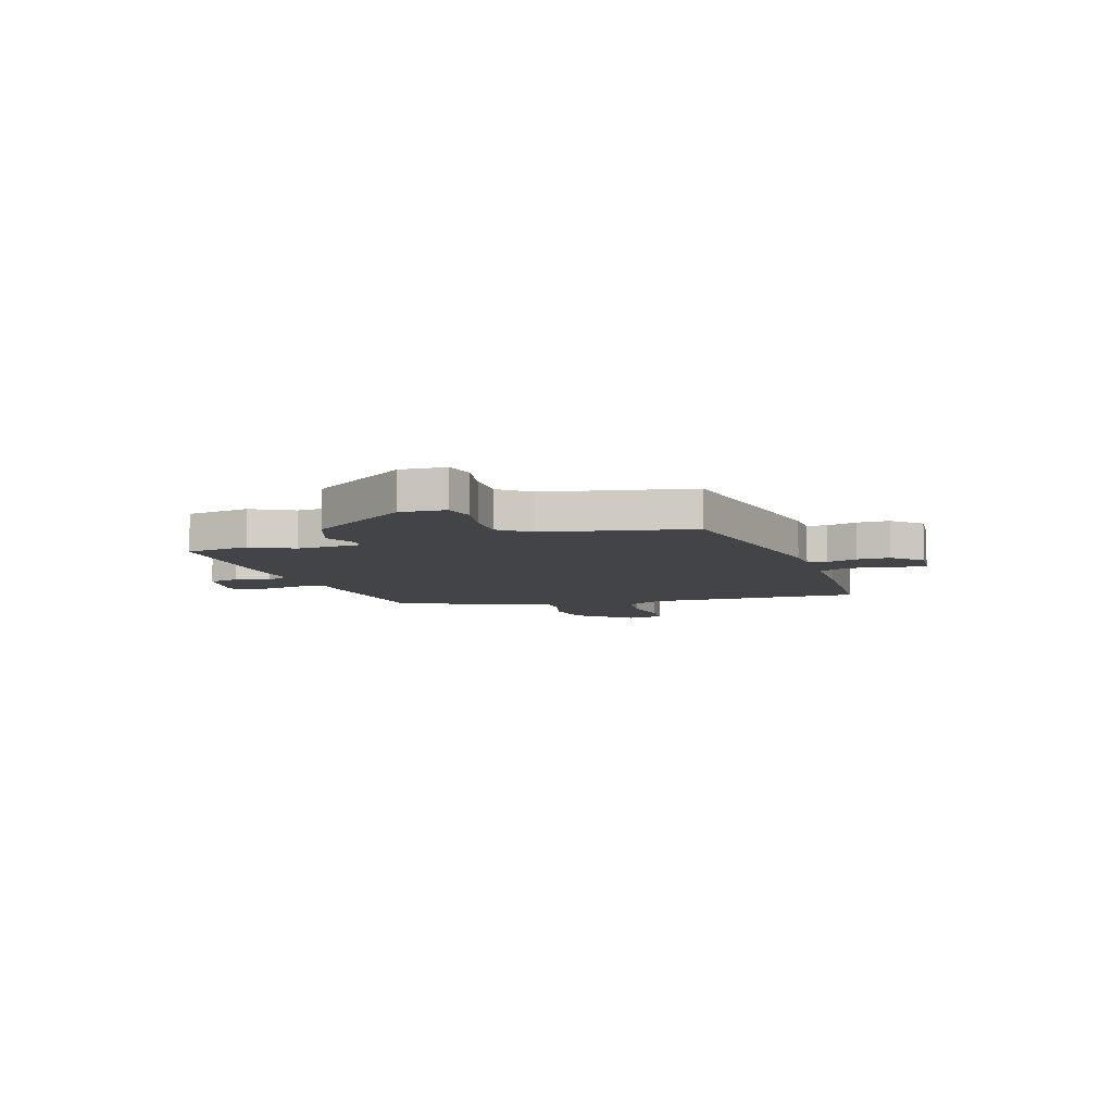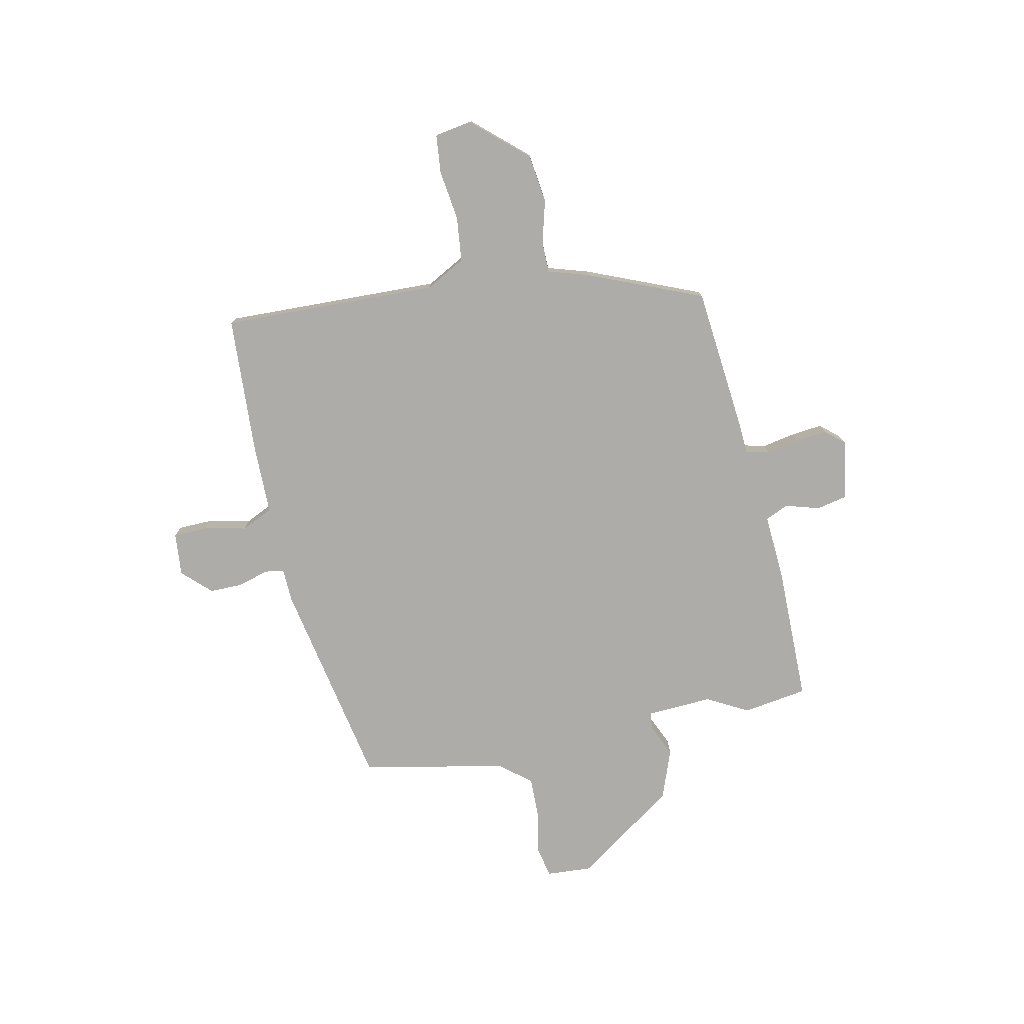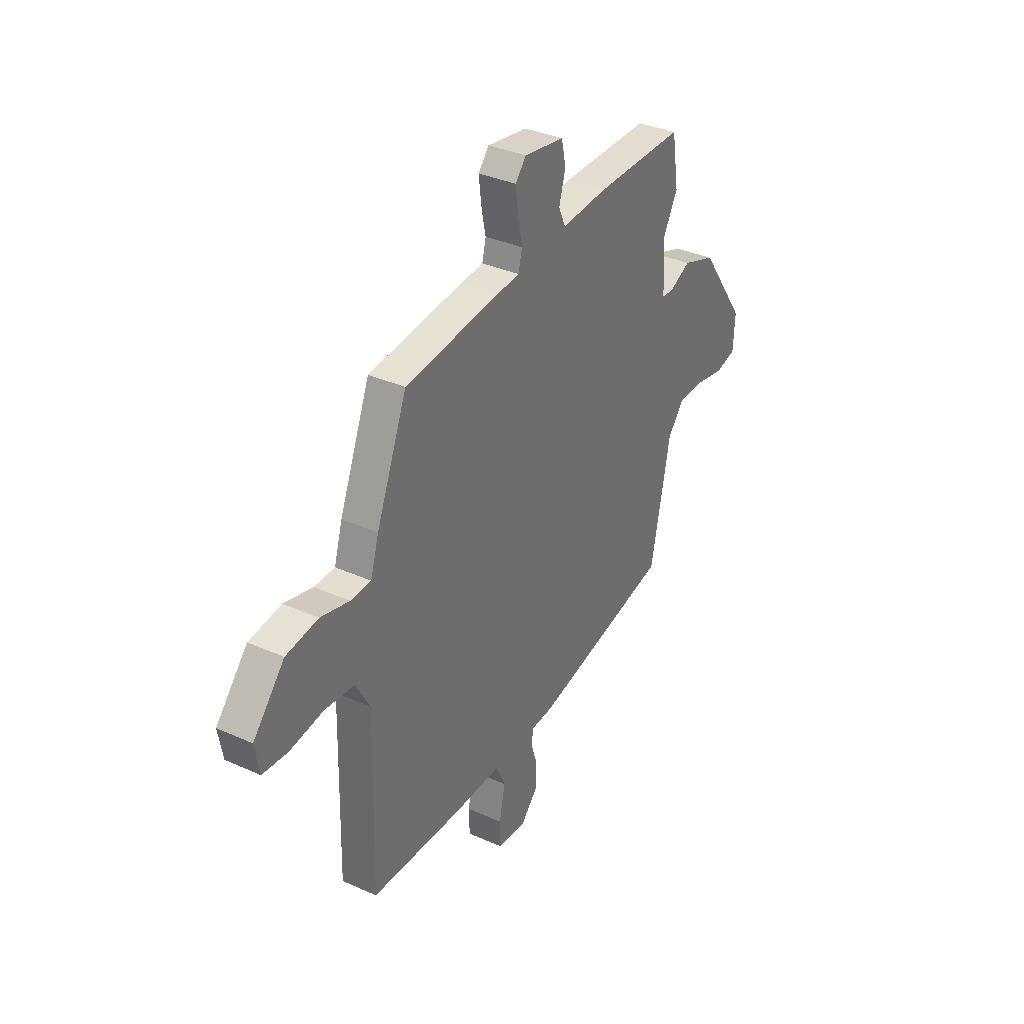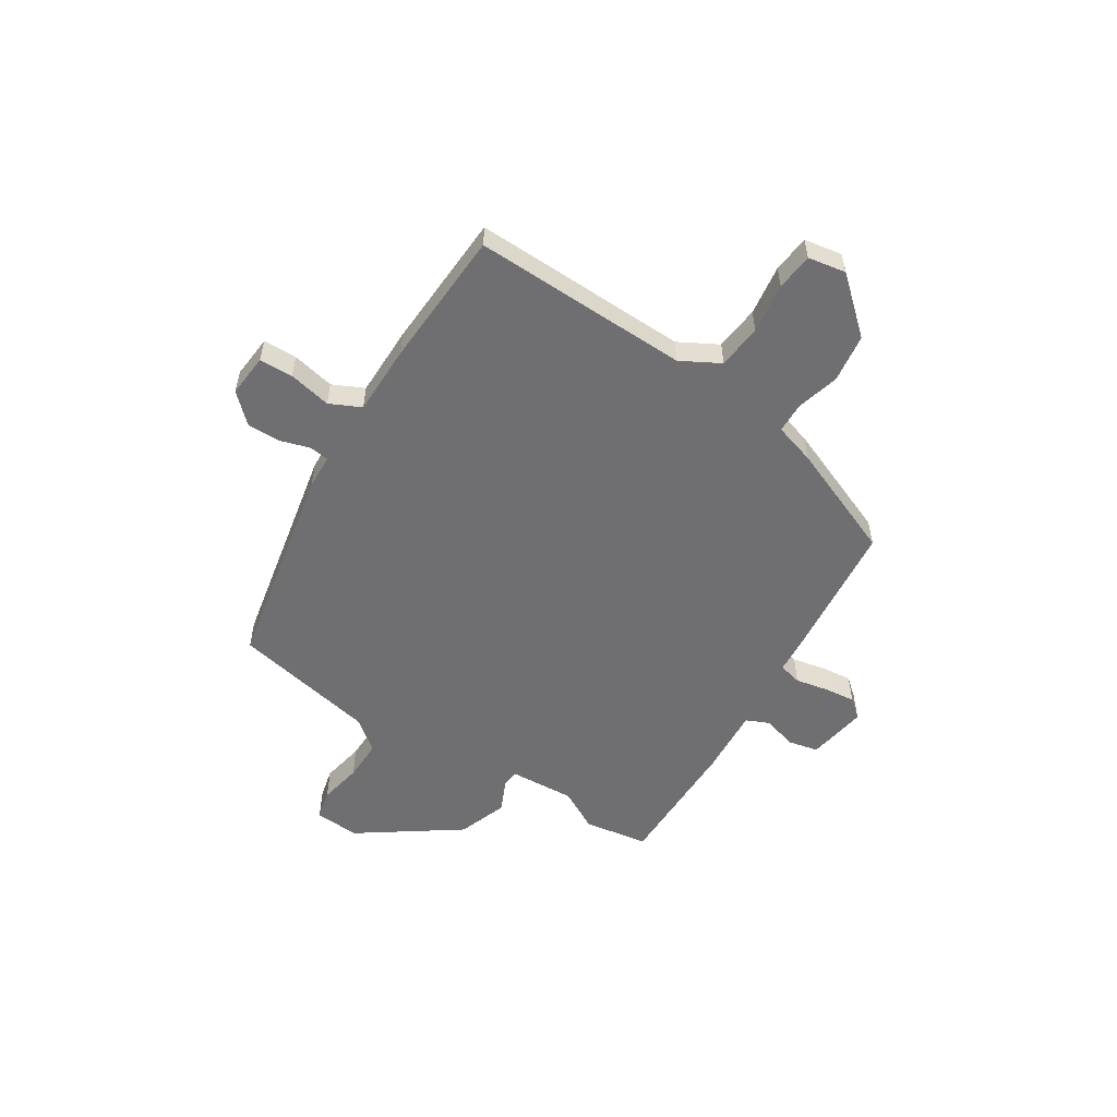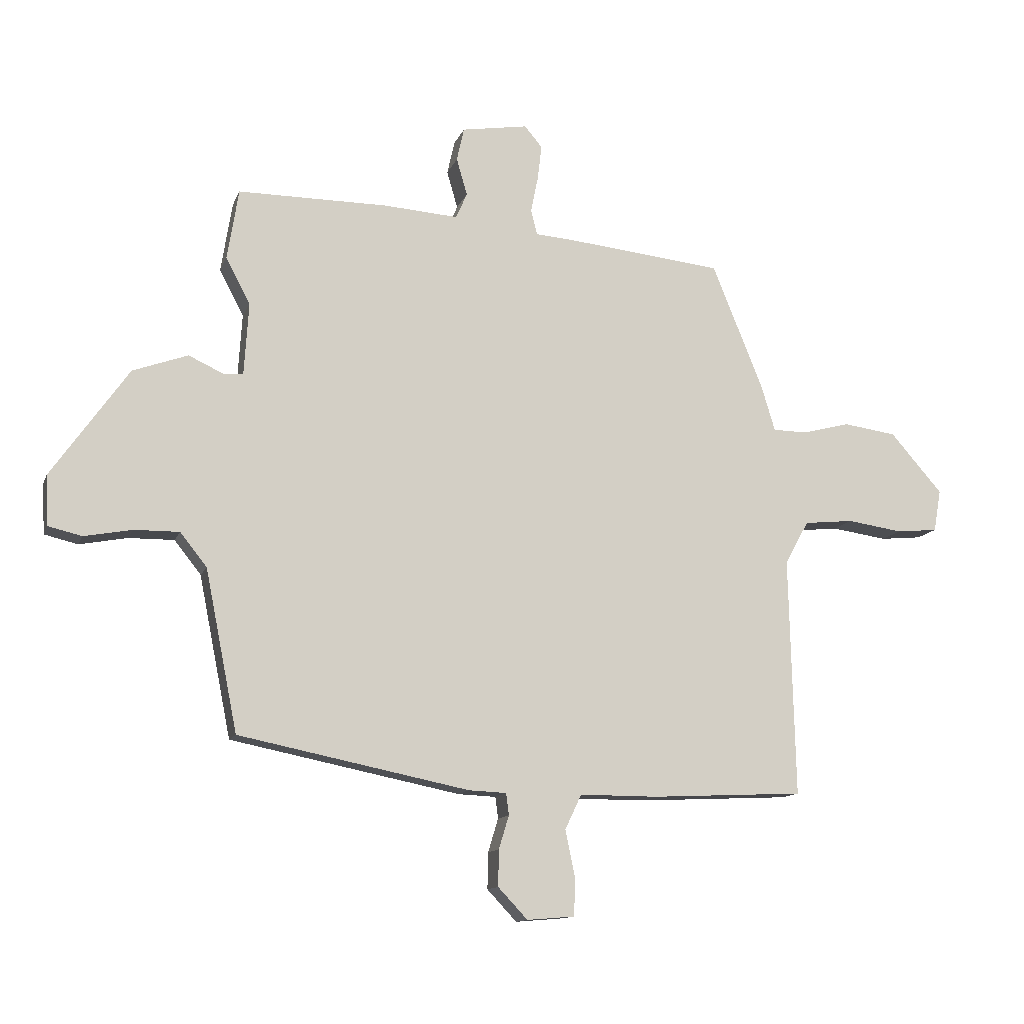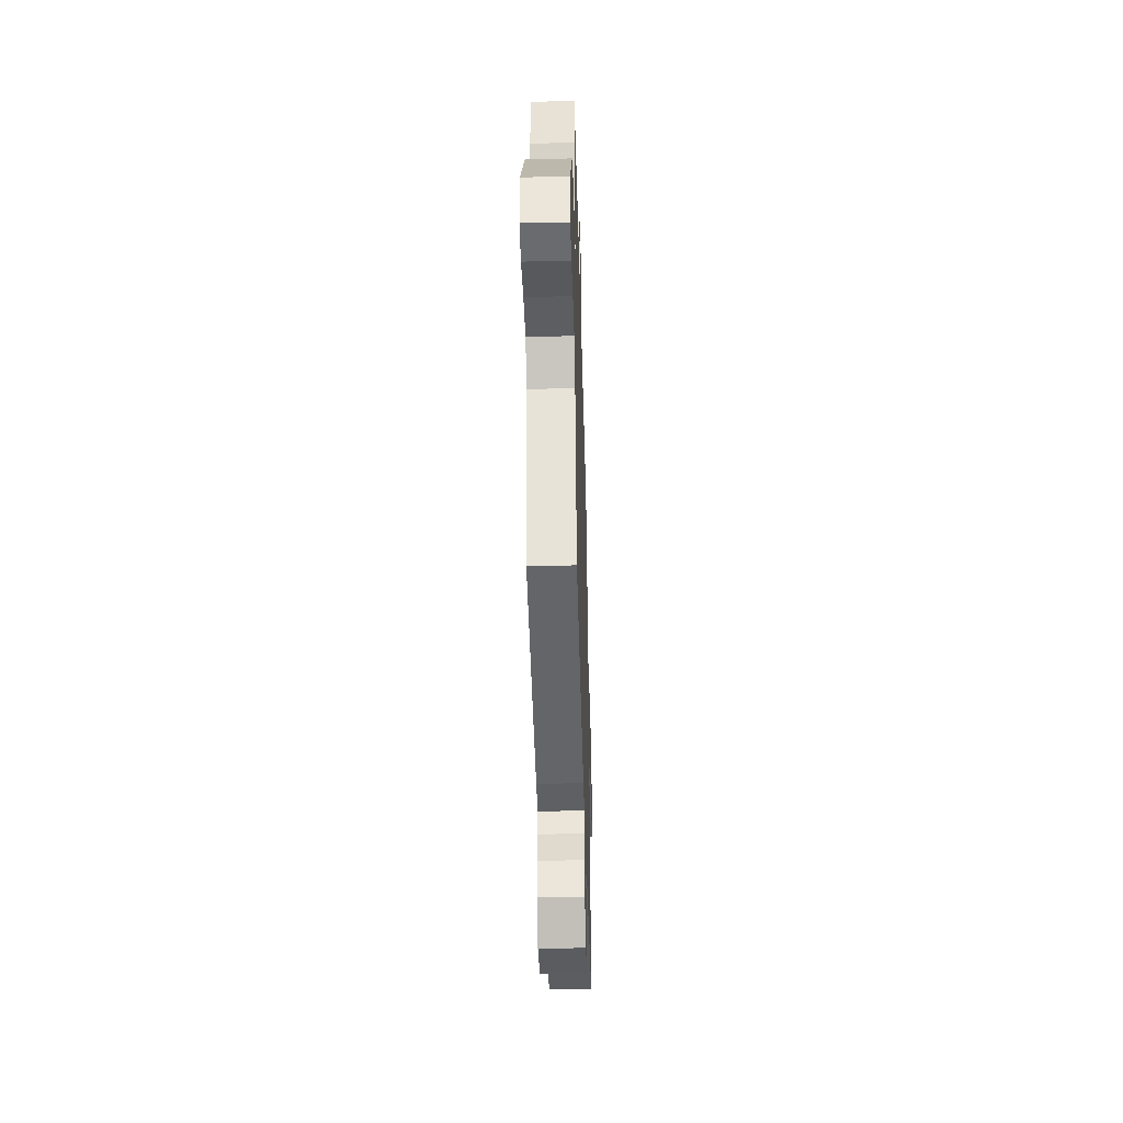
<metadata>
{"format":"obj","ext":"obj","renderer":"f3d","projection":"perspective","resolution":1024,"background":"white","views":[{"elev":-7.8,"azim":107.8,"up":"+Y"},{"elev":-77.0,"azim":-78.5,"up":"+Y"},{"elev":35.2,"azim":-59.1,"up":"+Z"},{"elev":-54.7,"azim":-122.6,"up":"+Y"},{"elev":-12.5,"azim":164.1,"up":"+Z"},{"elev":-40.0,"azim":91.6,"up":"+Z"}]}
</metadata>
<code>
v 0.477 0.07 -0.431
v 0.071 0.07 -0.513
v 0.004 0.07 -0.516
v -0.001 0.07 -0.554
v 0.017 0.07 -0.613
v 0.018 0.07 -0.677
v -0.034 0.07 -0.732
v -0.118 0.07 -0.725
v -0.12 0.07 -0.659
v -0.103 0.07 -0.576
v -0.132 0.07 -0.515
v -0.27 0.07 -0.515
v -0.539 0.07 -0.502
v -0.529 0.07 -0.08
v -0.571 0.07 -0.004
v -0.658 0.07 0.005
v -0.756 0.07 -0.009
v -0.829 0.07 -0.002
v -0.842 0.07 0.072
v -0.75 0.07 0.177
v -0.656 0.07 0.19
v -0.572 0.07 0.168
v -0.512 0.07 0.169
v -0.488 0.07 0.249
v -0.398 0.07 0.472
v -0.121 0.07 0.501
v -0.054 0.07 0.506
v -0.043 0.07 0.551
v -0.056 0.07 0.615
v -0.063 0.07 0.676
v -0.032 0.07 0.713
v 0.085 0.07 0.694
v 0.098 0.07 0.635
v 0.079 0.07 0.569
v 0.099 0.07 0.524
v 0.231 0.07 0.533
v 0.495 0.07 0.533
v 0.515 0.07 0.408
v 0.472 0.07 0.327
v 0.48 0.07 0.199
v 0.513 0.07 0.196
v 0.576 0.07 0.225
v 0.673 0.07 0.19
v 0.809 0.07 -0.003
v 0.804 0.07 -0.091
v 0.745 0.07 -0.105
v 0.661 0.07 -0.089
v 0.581 0.07 -0.088
v 0.534 0.07 -0.147
v 0.477 0 -0.431
v 0.071 0 -0.513
v 0.004 0 -0.516
v -0.001 0 -0.554
v 0.017 0 -0.613
v 0.018 0 -0.677
v -0.034 0 -0.732
v -0.118 0 -0.725
v -0.12 0 -0.659
v -0.103 0 -0.576
v -0.132 0 -0.515
v -0.27 0 -0.515
v -0.539 0 -0.502
v -0.529 0 -0.08
v -0.571 0 -0.004
v -0.658 0 0.005
v -0.756 0 -0.009
v -0.829 0 -0.002
v -0.842 0 0.072
v -0.75 0 0.177
v -0.656 0 0.19
v -0.572 0 0.168
v -0.512 0 0.169
v -0.488 0 0.249
v -0.398 0 0.472
v -0.121 0 0.501
v -0.054 0 0.506
v -0.043 0 0.551
v -0.056 0 0.615
v -0.063 0 0.676
v -0.032 0 0.713
v 0.085 0 0.694
v 0.098 0 0.635
v 0.079 0 0.569
v 0.099 0 0.524
v 0.231 0 0.533
v 0.495 0 0.533
v 0.515 0 0.408
v 0.472 0 0.327
v 0.48 0 0.199
v 0.513 0 0.196
v 0.576 0 0.225
v 0.673 0 0.19
v 0.809 0 -0.003
v 0.804 0 -0.091
v 0.745 0 -0.105
v 0.661 0 -0.089
v 0.581 0 -0.088
v 0.534 0 -0.147
f 45 46 47
f 44 45 47
f 43 44 47
f 42 43 47
f 41 42 47
f 40 41 47 48
f 37 38 39
f 36 37 39
f 35 36 39
f 35 39 40
f 32 33 34
f 31 32 34
f 30 31 34
f 29 30 34
f 28 29 34
f 27 28 34 35
f 25 26 27
f 24 25 27
f 23 24 27
f 40 48 49
f 35 40 49
f 27 35 49
f 23 27 49
f 20 21 22
f 19 20 22
f 18 19 22
f 17 18 22
f 16 17 22
f 11 12 13 14
f 11 14 15
f 8 9 10
f 7 8 10
f 6 7 10
f 5 6 10
f 4 5 10
f 3 4 10 11
f 2 3 11 15
f 49 1 2 15
f 15 16 22 23
f 15 23 49
f 96 95 94
f 96 94 93
f 96 93 92
f 96 92 91
f 96 91 90
f 97 96 90 89
f 88 87 86
f 88 86 85
f 88 85 84
f 89 88 84
f 83 82 81
f 83 81 80
f 83 80 79
f 83 79 78
f 83 78 77
f 84 83 77 76
f 76 75 74
f 76 74 73
f 76 73 72
f 98 97 89
f 98 89 84
f 98 84 76
f 98 76 72
f 71 70 69
f 71 69 68
f 71 68 67
f 71 67 66
f 71 66 65
f 63 62 61 60
f 64 63 60
f 59 58 57
f 59 57 56
f 59 56 55
f 59 55 54
f 59 54 53
f 60 59 53 52
f 64 60 52 51
f 64 51 50 98
f 72 71 65 64
f 98 72 64
f 1 50 51 2
f 2 51 52 3
f 3 52 53 4
f 4 53 54 5
f 5 54 55 6
f 6 55 56 7
f 7 56 57 8
f 8 57 58 9
f 9 58 59 10
f 10 59 60 11
f 11 60 61 12
f 12 61 62 13
f 13 62 63 14
f 14 63 64 15
f 15 64 65 16
f 16 65 66 17
f 17 66 67 18
f 18 67 68 19
f 19 68 69 20
f 20 69 70 21
f 21 70 71 22
f 22 71 72 23
f 23 72 73 24
f 24 73 74 25
f 25 74 75 26
f 26 75 76 27
f 27 76 77 28
f 28 77 78 29
f 29 78 79 30
f 30 79 80 31
f 31 80 81 32
f 32 81 82 33
f 33 82 83 34
f 34 83 84 35
f 35 84 85 36
f 36 85 86 37
f 37 86 87 38
f 38 87 88 39
f 39 88 89 40
f 40 89 90 41
f 41 90 91 42
f 42 91 92 43
f 43 92 93 44
f 44 93 94 45
f 45 94 95 46
f 46 95 96 47
f 47 96 97 48
f 48 97 98 49
f 49 98 50 1

</code>
